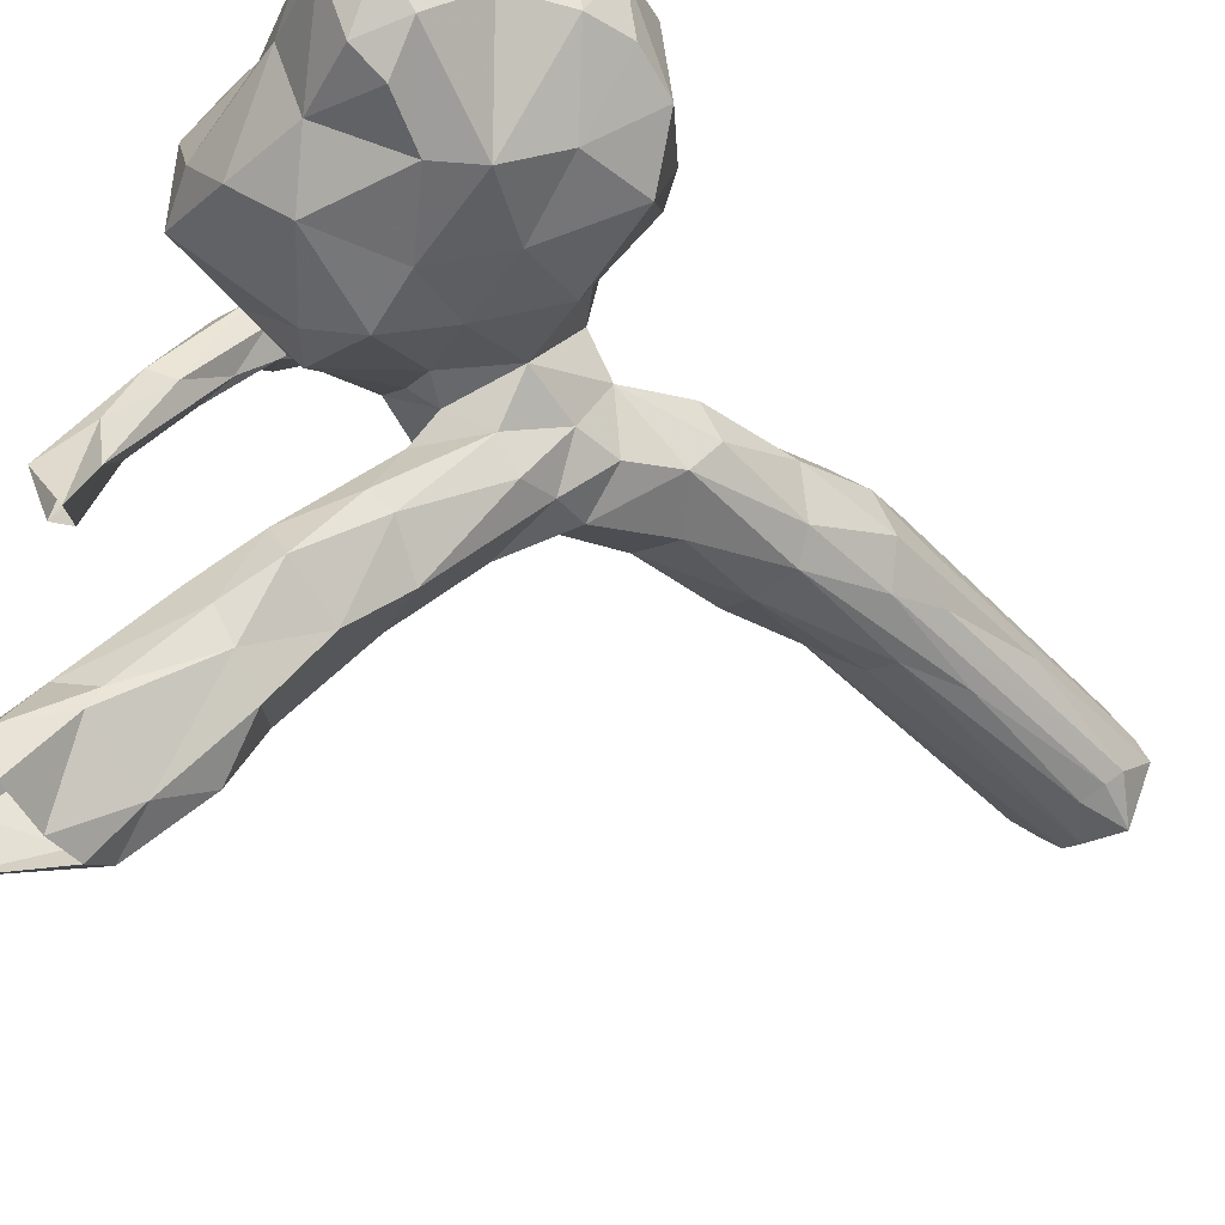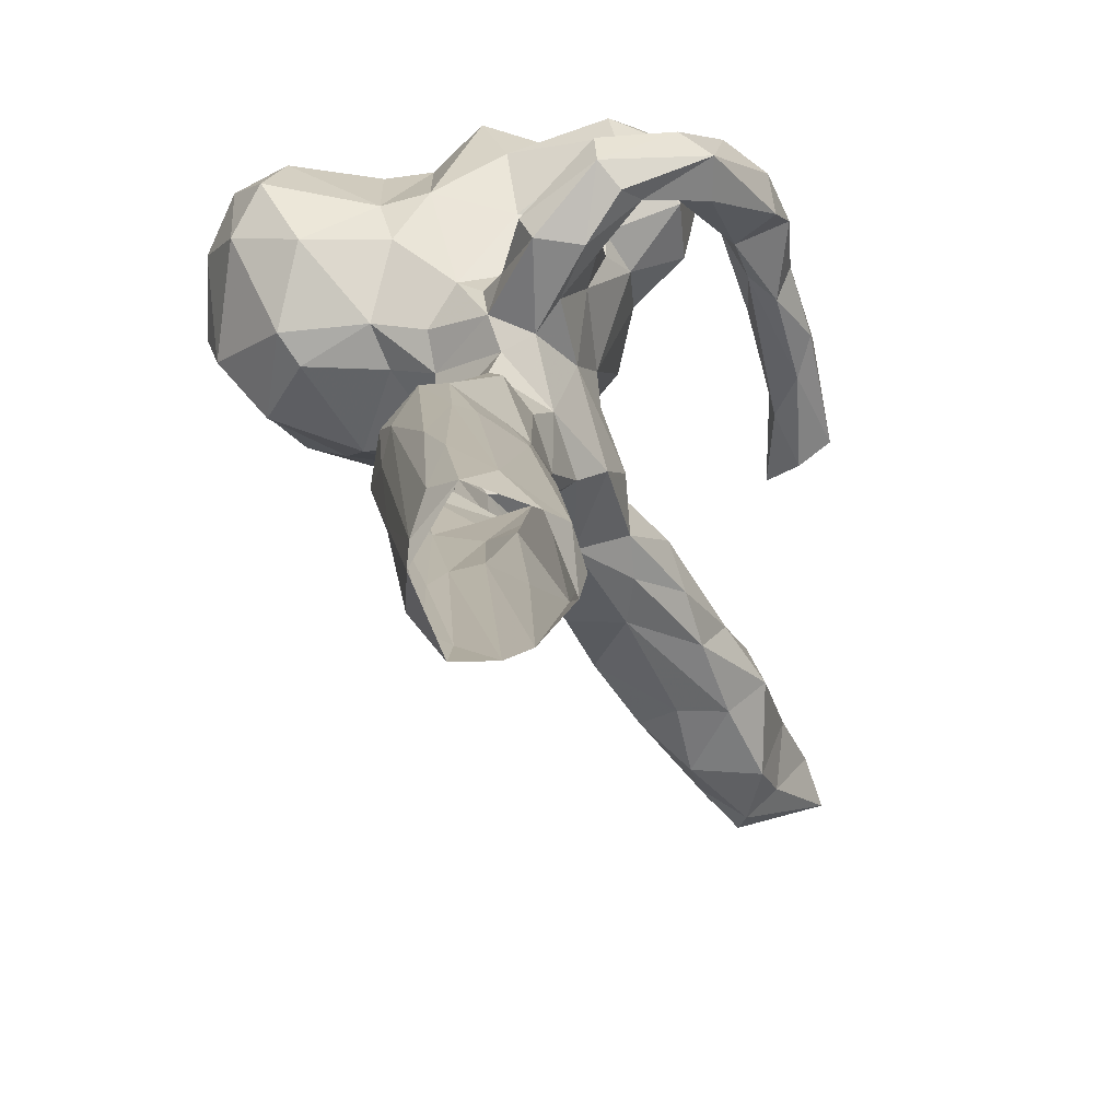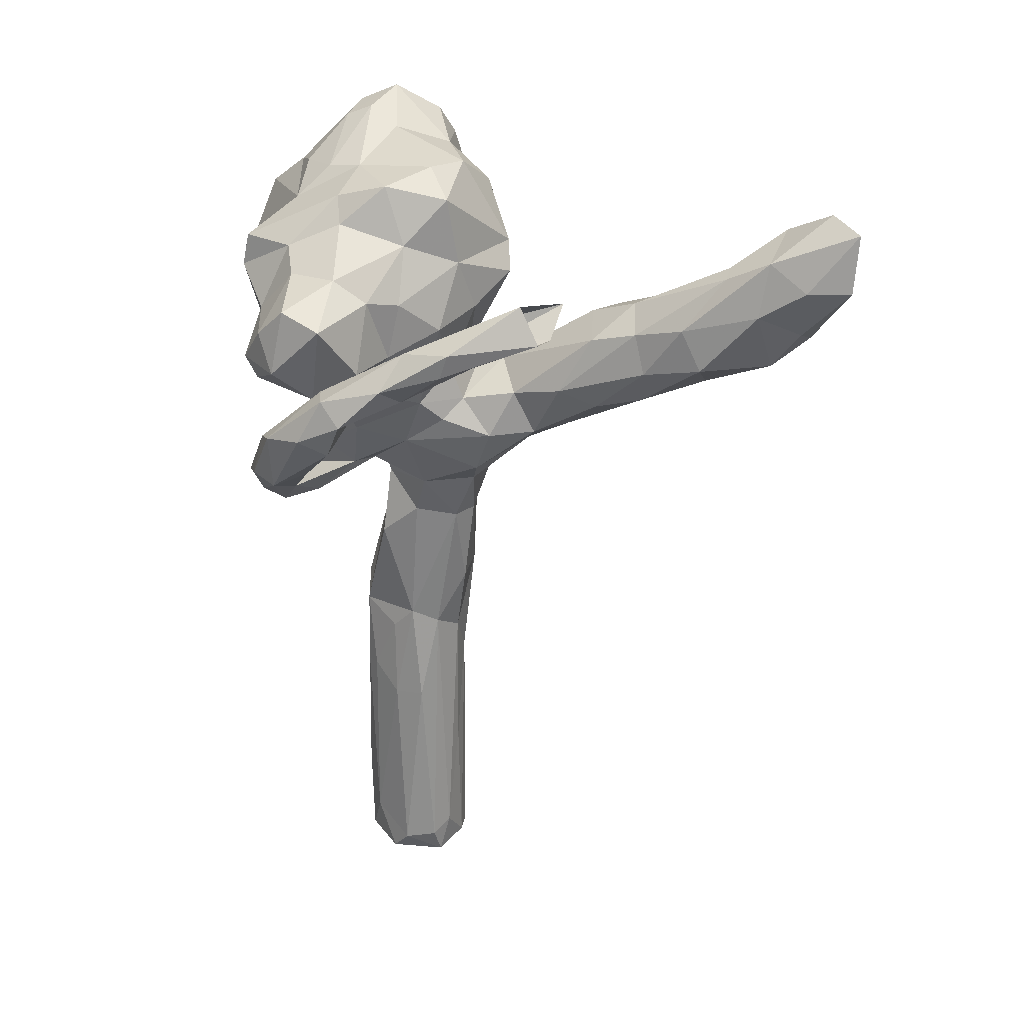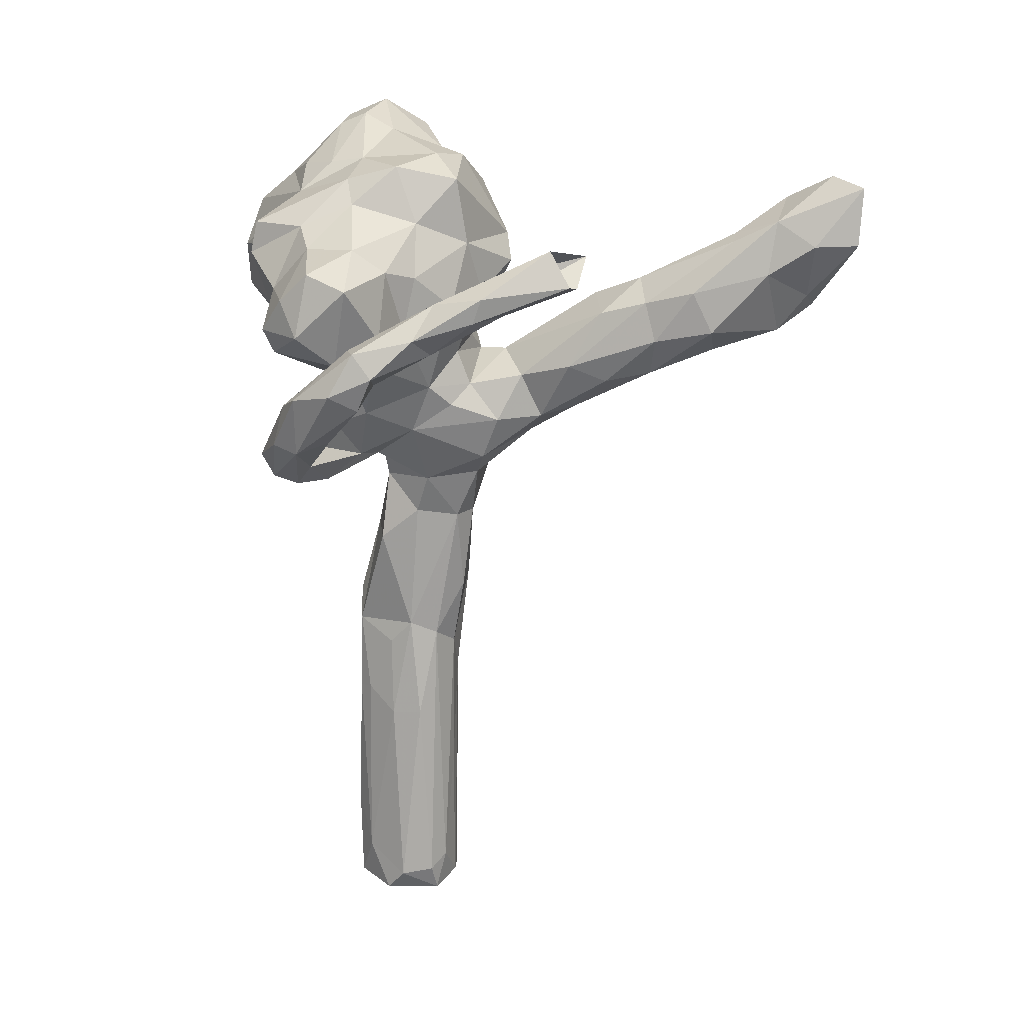
<metadata>
{"format":"obj","ext":"obj","renderer":"f3d","projection":"perspective","resolution":1024,"background":"white","views":[{"elev":-43.6,"azim":-140.2,"up":"+Z"},{"elev":13.0,"azim":-5.6,"up":"+Z"},{"elev":23.1,"azim":77.7,"up":"+Y"},{"elev":12.5,"azim":70.3,"up":"+Y"}]}
</metadata>
<code>
v 0.0101 -0.4859 0.1269
v 0.1356 0.08023 0.1355
v -0.1045 -0.4629 -0.03118
v 0.3369 0.4891 0.1742
v 0.01789 0.539 0.3201
v 0.09166 0.1336 0.2165
v 0.172 0.08696 0.1849
v -0.03646 0.5257 -0.1578
v 0.3425 0.1449 0.3254
v 0.004716 -0.9362 -0.0807
v 0.07228 -0.5345 0.0906
v 0.515 0.5475 -0.5217
v 0.1299 0.547 -0.1637
v 0.1621 0.6698 0.2019
v 0.2849 0.167 -0.1844
v 0.09292 -0.3229 0.05364
v 0.4827 0.6336 -0.6569
v 0.3172 0.4277 -0.4877
v 0.07758 0.2457 -0.1341
v 0.3779 0.3936 -0.2836
v 0.1716 0.323 -0.2755
v 0.07695 0.2027 -0.1835
v -0.1528 0.7727 -0.07067
v -0.2099 0.5093 0.3365
v -0.0155 -0.3282 0.137
v 0.4368 0.3217 0.2547
v 0.129 0.3052 0.2818
v 0.4828 0.3302 0.1795
v 0.2038 0.6196 0.2054
v 0.04221 -0.9439 -0.06414
v 0.156 0.02004 0.03197
v -0.07129 0.6927 0.2303
v 0.05982 -0.6709 -0.05525
v -0.0367 0.7233 -0.0698
v 0.3737 0.4649 -0.3741
v -0.3367 0.4989 0.1987
v 0.07027 -0.3767 -0.05493
v 0.6081 0.4593 0.06081
v -0.167 0.7172 -0.1062
v -0.3261 0.5624 0.05451
v 0.06935 0.1145 0.1591
v 0.1076 -0.5294 0.03898
v 0.02568 0.1582 -0.08859
v 0.2397 0.1694 0.258
v -0.2611 0.6761 0.1255
v 0.2213 0.1827 0.1859
v -0.1208 -0.3309 -0.002175
v 0.2403 0.07654 -0.06783
v 0.1124 0.08655 0.3013
v 0.2556 0.0493 0.3452
v 0.2432 0.1939 0.004486
v 0.01706 0.2605 -0.06269
v 0.1459 -0.06918 -0.03981
v 0.08743 -0.885 -0.02579
v 0.4255 0.4627 0.2851
v 0.191 0.03508 -0.07219
v 0.3282 0.1902 0.3353
v -0.0964 0.2322 0.1307
v 0.506 0.442 -0.4357
v 0.5306 0.3452 0.1401
v -0.116 0.7761 0.1378
v 0.04999 -0.9637 0.1008
v 0.6423 0.4791 -0.1092
v 0.1282 0.04097 0.2796
v -0.04587 -0.8585 -0.08176
v 0.531 0.4445 0.1328
v 0.2588 0.1338 0.3289
v 0.1965 0.1227 -0.1945
v -0.3245 0.3907 0.04949
v -0.0673 0.2331 0.06058
v -0.1053 -0.9693 0.03551
v -0.02611 -0.4557 -0.08787
v 0.5139 0.3518 0.2954
v 0.278 0.3304 0.3938
v 0.1663 0.7198 0.007913
v 0.06192 0.4919 -0.178
v 0.3808 0.2492 -0.2937
v -0.2337 0.2694 0.1131
v 0.2573 0.2726 0.2572
v -0.08244 -0.3658 -0.06147
v 0.5741 0.4811 -0.5712
v -0.2995 0.3845 0.2408
v 0.1979 0.1337 0.3744
v 0.00686 -0.8702 0.1286
v 0.3155 0.5349 0.2373
v -0.185 0.6692 0.2293
v -0.224 0.801 0.007688
v 0.2029 0.1672 0.2938
v 0.3247 0.4632 -0.4365
v -0.04737 -0.763 0.1388
v 0.2562 0.2499 0.2238
v 0.4014 0.159 0.3149
v -0.1869 0.5581 -0.1179
v -0.3161 0.576 0.2208
v 0.2253 0.4347 -0.07064
v 0.1791 0.3015 -0.1412
v 0.09623 0.05509 -0.1382
v 0.01617 0.08031 -0.09472
v 0.417 0.5357 -0.5676
v -0.1101 -0.4406 0.0505
v 0.001651 0.3579 0.3091
v 0.6228 0.5398 -0.6518
v 0.4101 0.2673 -0.3836
v -0.2503 0.3382 -0.02877
v -0.2003 0.2586 0.06333
v 0.5053 0.4095 -0.7087
v 0.06895 0.7082 0.1418
v 0.4316 0.433 -0.6647
v 0.08565 0.08147 0.11
v -0.1028 -0.8917 -0.03265
v 0.2342 0.2362 -0.04164
v 0.6515 0.5424 -0.7342
v -0.05926 0.2979 0.2471
v 0.3579 0.2321 0.3974
v 0.4314 0.2537 0.3945
v 0.03564 -0.06965 -0.1092
v -0.2467 0.4751 -0.05366
v 0.4544 0.2795 0.2351
v -0.06499 -0.02795 -0.02744
v 0.225 0.3055 -0.01637
v 0.2417 0.2336 0.05286
v 0.2902 0.08952 0.3261
v 0.02101 0.6989 0.1981
v 0.5463 0.494 0.005624
v 0.08076 0.1291 -0.1595
v -0.2671 0.605 0.2846
v 0.1196 -0.05822 0.04349
v 0.3754 0.3079 0.2937
v 0.4949 0.5279 -0.7451
v -0.06009 -0.9611 -0.07429
v 0.1046 -0.3459 -0.002609
v -0.04774 -0.001315 0.03987
v 0.2571 0.5808 0.08291
v 0.609 0.5486 -0.08167
v -0.1369 0.6238 -0.131
v 0.5615 0.6794 -0.7205
v 0.03182 0.2161 0.1919
v 0.3304 0.4413 0.3928
v 0.5013 0.2663 0.342
v 0.4998 0.4618 -0.7423
v 0.2021 0.1369 0.07805
v 0.4366 0.4177 -0.3592
v 0.3262 0.3711 -0.5351
v -0.08578 0.7981 0.09105
v -0.02227 -0.4912 0.1387
v 0.09046 -0.963 -0.00359
v -0.08675 -0.1651 0.03149
v 0.1847 0.4499 0.3708
v 0.2738 0.377 0.4165
v 0.4012 0.1387 0.3832
v 0.2511 0.67 -0.008413
v 0.2938 0.4092 0.01848
v -0.02301 -0.1069 0.08837
v 0.2493 0.537 -0.03153
v 0.1968 0.2501 -0.3342
v 0.3795 0.4955 0.3495
v 0.1273 0.2986 -0.1031
v 0.1197 -0.06443 -0.08505
v 0.2805 0.2559 -0.1415
v 0.06246 0.01864 0.09087
v 0.5682 0.5896 -0.5931
v -0.08248 -0.871 -0.05992
v -0.06173 -0.578 -0.07577
v 0.3576 0.2802 -0.2195
v -0.1868 0.7932 0.09662
v -0.1517 0.8273 0.02429
v 0.405 0.3477 -0.6068
v -0.000747 0.3979 -0.1224
v -0.2527 0.4167 0.3194
v -0.1004 -0.9385 0.06391
v -0.07777 -0.8859 0.1124
v 0.1022 0.7136 -0.07173
v 0.4836 0.5615 -0.5394
v -0.2763 0.6608 0.04018
v 0.2429 0.5344 0.3124
v -0.02051 0.7655 0.04757
v 0.5244 0.3608 -0.4706
v 0.2938 0.1844 -0.2558
v 0.277 0.1613 -0.08887
v 0.3783 0.3686 0.375
v 0.3284 0.219 0.3697
v 0.4274 0.5487 -0.6046
v -0.1127 -0.6665 0.01856
v 0.106 -0.9109 0.01395
v 0.1216 0.4049 0.3618
v -0.01383 0.191 0.1267
v 0.5517 0.4756 -0.06274
v 0.1748 0.4909 -0.1561
v 0.07233 -0.1233 0.1109
v -0.03324 -0.2241 -0.09015
v 0.5221 0.3619 -0.6216
v 0.03248 0.6565 -0.1403
v 0.2145 0.6958 0.1116
v -0.06566 -0.6298 0.1296
v 0.09726 0.3521 -0.09785
v 0.18 0.5756 0.309
v -0.2313 0.7426 -0.05419
v 0.2448 0.4269 -0.3786
v 0.3133 0.4739 0.1046
v 0.3497 0.1522 0.4169
v -0.005212 0.1201 0.000325
v -0.3392 0.4775 0.06972
v 0.03977 -0.2192 -0.1019
v 0.2221 0.06265 0.3872
v -0.1989 0.3112 0.2471
v 0.5564 0.3765 0.1864
v -0.003888 0.1732 0.06411
v 0.4967 0.4125 0.1127
v 0.5493 0.5308 -0.1805
v 0.5579 0.4347 -0.6698
v 0.5961 0.4111 0.07407
v 0.3889 0.3584 0.2049
v 0.2984 0.2919 0.1937
v 0.02232 -0.448 -0.07918
v 0.5779 0.4219 0.005288
v 0.471 0.6227 -0.738
v 0.2487 0.327 -0.4267
v -0.1265 0.4328 -0.1082
v -0.07247 -0.1974 -0.05226
v -0.07395 0.3669 0.2888
v 0.6469 0.6581 -0.7459
v 0.05688 -0.3704 0.08928
v 0.1065 -0.2365 -0.06681
v 0.09245 0.5176 0.3948
v 0.1882 0.3573 -0.2517
v 0.2072 0.2342 0.2135
v 0.3759 0.3043 -0.4966
v -0.06097 0.5171 0.313
v 0.3121 0.3645 0.1292
v -0.2927 0.5042 0.2944
v 0.08639 -0.9223 0.07677
v -0.03259 0.002755 -0.08304
v 0.4502 0.3511 0.2862
v 0.4597 0.3177 -0.5046
v 0.09903 0.5816 0.3833
v 0.5097 0.2374 0.2849
v 0.2229 0.1109 0.4134
v -0.1062 -0.2997 0.07038
v 0.02821 0.6384 0.2694
v 0.156 0.3322 -0.07239
v 0.2855 0.2159 -0.3304
v -0.0441 -0.9498 0.1345
v 0.5411 0.3033 0.2661
v 0.2041 0.04349 0.2676
v -0.09504 -0.3904 0.09288
v -0.1064 0.3076 -0.07667
v 0.2801 0.426 -0.3106
v 0.5916 0.4713 -0.1451
v 0.4564 0.3385 -0.3727
v 0.06721 0.1725 0.1846
v -0.05256 -0.2694 0.1248
f 229 121 152
f 155 241 68
f 177 249 103
f 60 243 118
f 56 31 53
f 120 95 152
f 234 191 177
f 41 64 6
f 186 207 41
f 160 189 127
f 74 149 185
f 4 212 229
f 176 144 107
f 41 2 64
f 239 14 107
f 180 149 74
f 102 161 81
f 80 3 47
f 106 108 140
f 143 167 227
f 28 208 187
f 21 225 198
f 79 27 226
f 238 245 251
f 126 239 86
f 183 3 110
f 103 249 77
f 79 226 91
f 76 195 168
f 181 67 83
f 73 139 243
f 112 221 102
f 172 34 176
f 141 179 51
f 188 195 76
f 68 241 178
f 209 124 134
f 81 177 191
f 74 79 128
f 243 206 73
f 148 224 185
f 93 174 197
f 226 27 137
f 65 72 10
f 15 77 164
f 238 153 147
f 153 238 251
f 179 48 15
f 158 203 116
f 236 150 92
f 98 125 97
f 213 212 128
f 213 128 79
f 18 217 198
f 199 154 133
f 126 45 94
f 57 118 92
f 55 128 212
f 139 73 115
f 152 95 154
f 177 103 234
f 87 197 174
f 176 34 166
f 111 120 121
f 215 187 248
f 70 105 246
f 69 82 36
f 114 237 200
f 98 201 43
f 169 205 220
f 48 68 15
f 79 91 213
f 102 81 210
f 5 220 101
f 119 232 219
f 98 97 232
f 67 9 122
f 110 162 130
f 71 110 130
f 66 134 124
f 182 108 18
f 39 135 197
f 53 16 131
f 127 16 53
f 251 194 145
f 45 126 86
f 24 239 126
f 65 130 162
f 65 162 163
f 181 26 57
f 6 49 83
f 64 2 244
f 27 185 101
f 82 205 169
f 150 139 115
f 38 63 134
f 195 240 157
f 233 26 181
f 62 84 242
f 164 142 20
f 237 181 83
f 131 42 184
f 200 204 150
f 75 151 172
f 40 36 94
f 86 61 165
f 189 25 16
f 178 77 15
f 203 223 37
f 137 27 101
f 182 99 17
f 224 101 185
f 103 241 234
f 224 196 235
f 151 154 13
f 112 102 210
f 167 106 191
f 31 2 109
f 164 20 159
f 90 242 84
f 181 114 233
f 73 66 233
f 217 21 198
f 75 176 107
f 58 205 78
f 9 67 57
f 116 232 97
f 69 104 78
f 234 241 227
f 193 107 14
f 113 205 58
f 12 142 59
f 204 64 244
f 4 229 199
f 158 56 53
f 161 136 17
f 17 173 161
f 110 71 183
f 39 34 135
f 205 113 220
f 189 16 127
f 221 161 102
f 14 196 29
f 96 20 247
f 96 225 19
f 91 44 46
f 48 141 31
f 69 117 104
f 239 5 235
f 54 33 37
f 220 228 24
f 169 220 24
f 105 104 246
f 99 18 89
f 78 105 58
f 136 161 221
f 31 141 2
f 249 59 142
f 249 177 59
f 224 148 196
f 50 122 150
f 132 160 201
f 242 171 170
f 71 242 170
f 29 193 14
f 245 171 194
f 219 232 190
f 147 119 219
f 149 148 185
f 121 51 111
f 131 37 223
f 215 63 211
f 237 204 200
f 92 9 57
f 72 65 163
f 143 108 167
f 226 250 6
f 137 113 58
f 103 178 241
f 73 206 66
f 61 166 165
f 144 166 61
f 17 99 173
f 208 28 26
f 215 211 60
f 80 219 190
f 219 80 47
f 54 37 131
f 163 190 72
f 101 113 137
f 115 73 233
f 67 88 83
f 196 148 175
f 233 114 115
f 197 135 93
f 216 182 17
f 168 52 246
f 183 170 100
f 32 61 86
f 50 244 122
f 181 237 114
f 250 41 6
f 56 158 97
f 172 13 192
f 234 227 167
f 49 64 204
f 49 204 237
f 23 87 166
f 48 179 141
f 230 169 24
f 24 126 230
f 202 117 69
f 84 1 145
f 46 121 213
f 46 213 91
f 119 201 232
f 119 132 201
f 93 218 117
f 131 16 42
f 45 87 174
f 23 34 39
f 27 74 185
f 85 29 175
f 42 231 184
f 109 41 207
f 201 207 52
f 201 52 43
f 202 36 40
f 50 150 204
f 187 208 124
f 165 166 87
f 146 231 62
f 22 43 19
f 160 127 31
f 100 238 47
f 58 105 70
f 246 52 70
f 203 190 116
f 218 93 8
f 220 113 101
f 195 188 240
f 85 133 29
f 217 143 227
f 19 21 22
f 28 187 215
f 38 66 206
f 82 69 78
f 179 15 159
f 44 7 46
f 1 25 145
f 159 20 96
f 88 6 83
f 169 230 82
f 230 36 82
f 186 137 58
f 154 199 152
f 9 92 122
f 35 12 173
f 251 25 153
f 180 156 138
f 167 108 106
f 60 211 206
f 168 8 76
f 210 191 106
f 189 160 153
f 67 7 44
f 68 178 15
f 123 239 107
f 182 18 99
f 12 35 142
f 215 60 28
f 12 59 161
f 149 138 148
f 105 78 104
f 122 7 67
f 112 210 106
f 41 109 2
f 70 52 207
f 43 125 98
f 172 192 34
f 137 250 226
f 68 56 97
f 135 192 8
f 54 30 33
f 32 239 123
f 198 247 89
f 156 175 138
f 35 20 142
f 2 141 7
f 168 195 52
f 18 108 143
f 207 201 109
f 225 96 247
f 30 54 146
f 45 165 87
f 218 246 104
f 218 104 117
f 170 171 245
f 245 100 170
f 192 135 34
f 75 107 193
f 32 86 239
f 66 208 233
f 206 243 60
f 36 202 69
f 175 29 196
f 19 43 52
f 171 242 90
f 194 171 90
f 96 19 157
f 120 152 121
f 28 60 118
f 109 160 31
f 56 48 31
f 18 143 217
f 86 165 45
f 88 44 91
f 91 226 88
f 90 145 194
f 180 55 156
f 120 111 157
f 157 240 120
f 146 54 184
f 219 47 147
f 34 23 166
f 6 88 226
f 215 248 63
f 95 188 154
f 5 228 220
f 33 30 214
f 125 155 68
f 13 172 151
f 150 236 139
f 217 155 21
f 150 115 200
f 47 183 100
f 247 198 225
f 212 213 229
f 222 16 25
f 228 239 24
f 111 51 179
f 74 128 180
f 174 40 94
f 19 52 157
f 197 87 23
f 23 39 197
f 81 191 210
f 22 21 155
f 202 40 117
f 108 129 140
f 156 85 175
f 85 55 4
f 74 27 79
f 58 70 207
f 186 58 207
f 12 161 173
f 57 67 181
f 118 243 236
f 159 15 164
f 168 218 8
f 225 21 19
f 216 17 136
f 203 214 72
f 93 40 174
f 37 33 214
f 203 158 223
f 166 144 176
f 244 2 7
f 142 164 249
f 109 201 160
f 224 5 101
f 61 32 123
f 144 61 123
f 35 173 89
f 5 239 228
f 183 71 170
f 217 227 241
f 233 208 26
f 121 141 51
f 248 187 209
f 191 234 167
f 147 132 119
f 124 208 66
f 1 222 25
f 222 1 11
f 55 212 4
f 178 103 77
f 195 157 52
f 120 240 95
f 240 188 95
f 53 31 127
f 232 201 98
f 16 222 11
f 11 42 16
f 38 211 63
f 93 135 8
f 235 196 14
f 147 47 238
f 154 188 13
f 154 151 133
f 231 84 62
f 231 11 84
f 205 82 78
f 41 250 137
f 41 137 186
f 35 247 20
f 125 43 22
f 153 25 189
f 174 94 45
f 163 162 80
f 214 30 10
f 151 193 133
f 187 124 209
f 247 35 89
f 108 182 129
f 76 8 192
f 100 245 238
f 122 92 150
f 155 125 22
f 81 161 59
f 149 180 138
f 251 245 194
f 218 168 246
f 235 14 239
f 4 133 85
f 7 141 46
f 68 97 125
f 213 121 229
f 148 138 175
f 77 249 164
f 214 10 72
f 5 224 235
f 133 193 29
f 50 204 244
f 230 94 36
f 230 126 94
f 203 37 214
f 152 199 229
f 158 53 223
f 188 76 13
f 190 232 116
f 192 13 76
f 11 231 42
f 199 133 4
f 157 111 96
f 139 236 243
f 241 155 217
f 85 156 55
f 26 118 57
f 112 106 140
f 146 184 231
f 107 144 123
f 117 40 93
f 131 223 53
f 237 83 49
f 67 44 88
f 118 26 28
f 114 200 115
f 65 10 130
f 72 190 203
f 80 162 110
f 3 80 110
f 129 182 216
f 153 132 147
f 54 131 184
f 206 211 38
f 132 153 160
f 159 111 179
f 198 89 18
f 163 80 190
f 118 236 92
f 180 128 55
f 68 48 56
f 116 97 158
f 90 84 145
f 64 49 6
f 244 7 122
f 99 89 173
f 172 176 75
f 183 47 3
f 38 134 66
f 75 193 151
f 81 59 177
f 145 25 251
f 1 84 11
f 141 121 46
f 159 96 111

</code>
